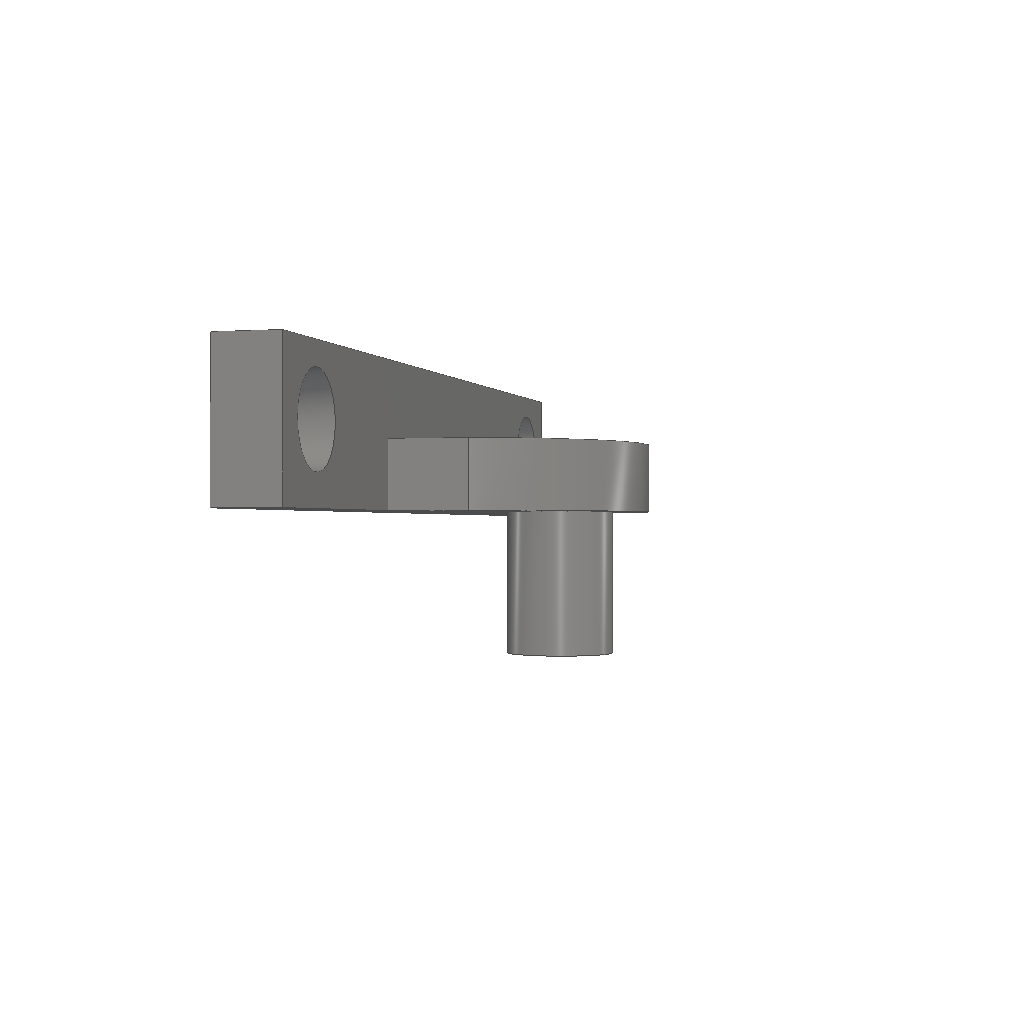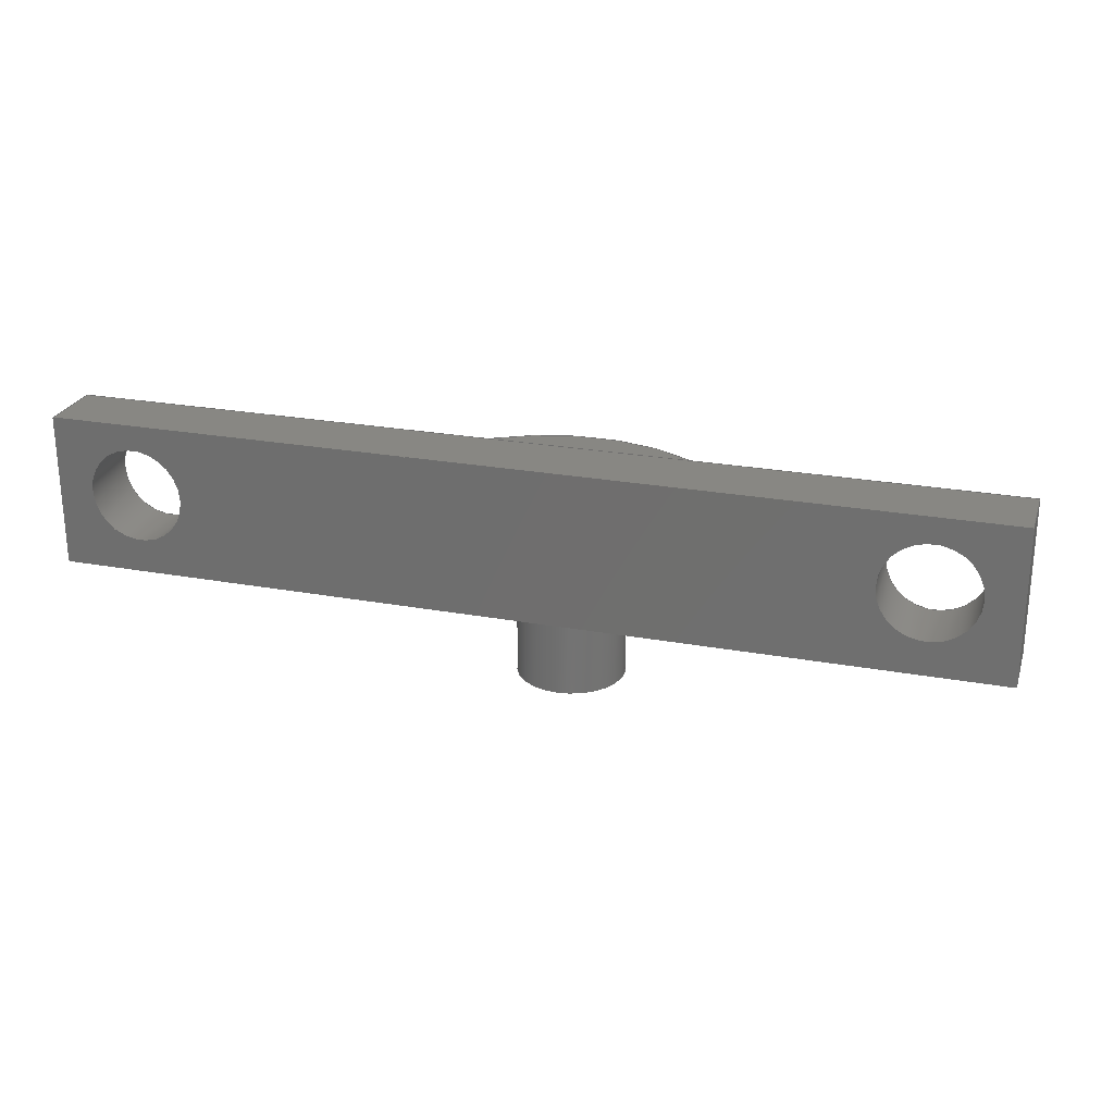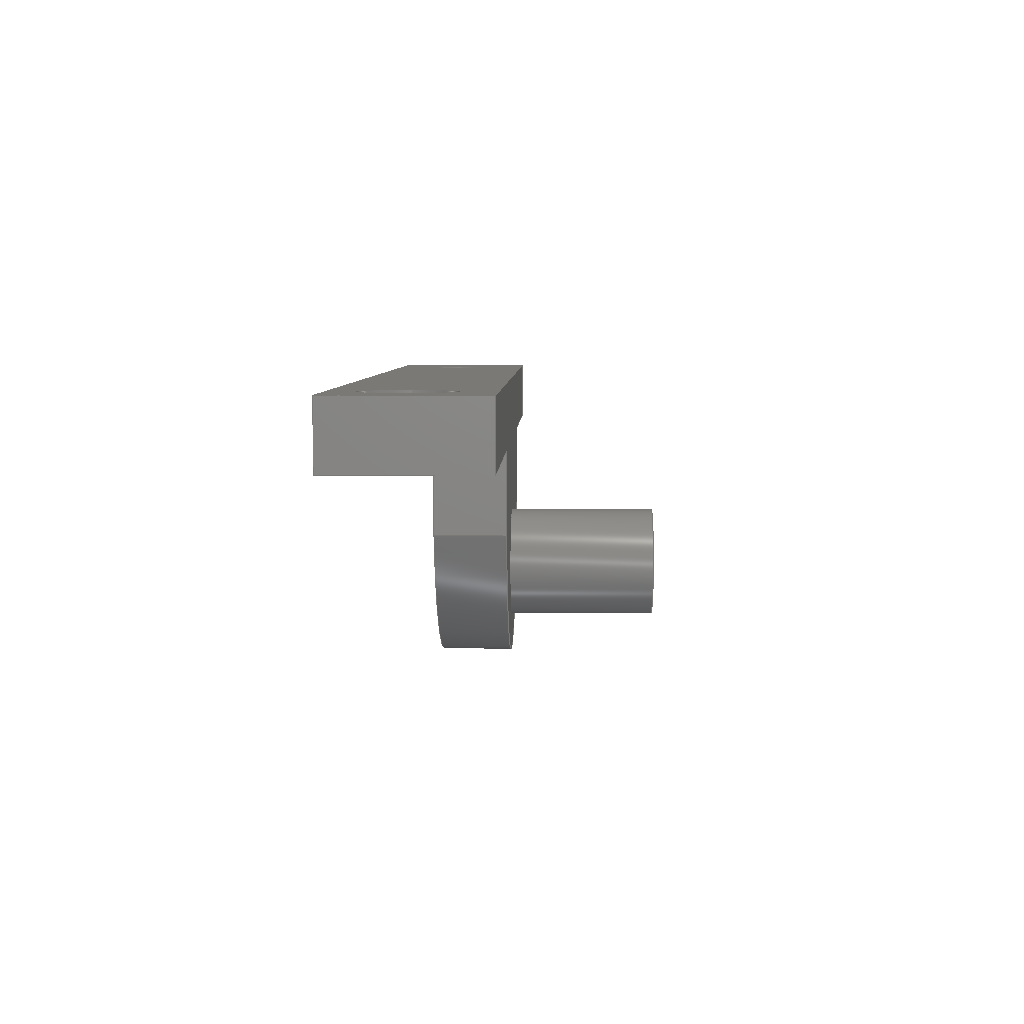
<metadata>
{"format":"step","ext":"step","renderer":"f3d","projection":"perspective","resolution":1024,"background":"white","views":[{"elev":-0.5,"azim":104.7,"up":"+Y"},{"elev":24.7,"azim":16.6,"up":"+Y"},{"elev":6.2,"azim":-88.3,"up":"+Z"}]}
</metadata>
<code>
ISO-10303-21;
DATA;
#1=SHAPE_REPRESENTATION_RELATIONSHIP('','',#250,#2);
#2=ADVANCED_BREP_SHAPE_REPRESENTATION('',(#248),#410);
#3=CYLINDRICAL_SURFACE('',#263,0.00125);
#4=CYLINDRICAL_SURFACE('',#265,0.00125);
#5=CYLINDRICAL_SURFACE('',#270,0.004927);
#6=CYLINDRICAL_SURFACE('',#271,0.0015);
#7=LINE('',#346,#29);
#8=LINE('',#351,#30);
#9=LINE('',#353,#31);
#10=LINE('',#355,#32);
#11=LINE('',#357,#33);
#12=LINE('',#359,#34);
#13=LINE('',#361,#35);
#14=LINE('',#363,#36);
#15=LINE('',#368,#37);
#16=LINE('',#370,#38);
#17=LINE('',#372,#39);
#18=LINE('',#375,#40);
#19=LINE('',#377,#41);
#20=LINE('',#379,#42);
#21=LINE('',#381,#43);
#22=LINE('',#382,#44);
#23=LINE('',#384,#45);
#24=LINE('',#385,#46);
#25=LINE('',#398,#47);
#26=LINE('',#399,#48);
#27=LINE('',#401,#49);
#28=LINE('',#403,#50);
#29=VECTOR('',#280,1);
#30=VECTOR('',#283,1);
#31=VECTOR('',#284,1);
#32=VECTOR('',#285,1);
#33=VECTOR('',#286,1);
#34=VECTOR('',#287,1);
#35=VECTOR('',#288,1);
#36=VECTOR('',#291,1);
#37=VECTOR('',#294,1);
#38=VECTOR('',#295,1);
#39=VECTOR('',#298,1);
#40=VECTOR('',#299,1);
#41=VECTOR('',#300,1);
#42=VECTOR('',#301,1);
#43=VECTOR('',#304,1);
#44=VECTOR('',#305,1);
#45=VECTOR('',#308,1);
#46=VECTOR('',#309,1);
#47=VECTOR('',#326,1);
#48=VECTOR('',#327,1);
#49=VECTOR('',#330,1);
#50=VECTOR('',#333,1);
#51=ORIENTED_EDGE('',*,*,#111,.F.);
#52=ORIENTED_EDGE('',*,*,#112,.F.);
#53=ORIENTED_EDGE('',*,*,#113,.T.);
#54=ORIENTED_EDGE('',*,*,#114,.T.);
#55=ORIENTED_EDGE('',*,*,#115,.F.);
#56=ORIENTED_EDGE('',*,*,#116,.T.);
#57=ORIENTED_EDGE('',*,*,#117,.F.);
#58=ORIENTED_EDGE('',*,*,#118,.F.);
#59=ORIENTED_EDGE('',*,*,#119,.T.);
#60=ORIENTED_EDGE('',*,*,#120,.T.);
#61=ORIENTED_EDGE('',*,*,#121,.T.);
#62=ORIENTED_EDGE('',*,*,#122,.F.);
#63=ORIENTED_EDGE('',*,*,#123,.T.);
#64=ORIENTED_EDGE('',*,*,#124,.F.);
#65=ORIENTED_EDGE('',*,*,#125,.F.);
#66=ORIENTED_EDGE('',*,*,#126,.T.);
#67=ORIENTED_EDGE('',*,*,#127,.T.);
#68=ORIENTED_EDGE('',*,*,#126,.F.);
#69=ORIENTED_EDGE('',*,*,#128,.T.);
#70=ORIENTED_EDGE('',*,*,#118,.T.);
#71=ORIENTED_EDGE('',*,*,#129,.T.);
#72=ORIENTED_EDGE('',*,*,#130,.F.);
#73=ORIENTED_EDGE('',*,*,#124,.T.);
#74=ORIENTED_EDGE('',*,*,#131,.F.);
#75=ORIENTED_EDGE('',*,*,#116,.F.);
#76=ORIENTED_EDGE('',*,*,#132,.F.);
#77=ORIENTED_EDGE('',*,*,#133,.F.);
#78=ORIENTED_EDGE('',*,*,#127,.F.);
#79=ORIENTED_EDGE('',*,*,#129,.F.);
#80=ORIENTED_EDGE('',*,*,#117,.T.);
#81=ORIENTED_EDGE('',*,*,#131,.T.);
#82=ORIENTED_EDGE('',*,*,#134,.F.);
#83=ORIENTED_EDGE('',*,*,#133,.T.);
#84=ORIENTED_EDGE('',*,*,#135,.F.);
#85=ORIENTED_EDGE('',*,*,#132,.T.);
#86=ORIENTED_EDGE('',*,*,#136,.F.);
#87=ORIENTED_EDGE('',*,*,#120,.F.);
#88=ORIENTED_EDGE('',*,*,#137,.T.);
#89=ORIENTED_EDGE('',*,*,#114,.F.);
#90=ORIENTED_EDGE('',*,*,#119,.F.);
#91=ORIENTED_EDGE('',*,*,#128,.F.);
#92=ORIENTED_EDGE('',*,*,#125,.T.);
#93=ORIENTED_EDGE('',*,*,#130,.T.);
#94=ORIENTED_EDGE('',*,*,#115,.T.);
#95=ORIENTED_EDGE('',*,*,#137,.F.);
#96=ORIENTED_EDGE('',*,*,#123,.F.);
#97=ORIENTED_EDGE('',*,*,#138,.T.);
#98=ORIENTED_EDGE('',*,*,#135,.T.);
#99=ORIENTED_EDGE('',*,*,#134,.T.);
#100=ORIENTED_EDGE('',*,*,#122,.T.);
#101=ORIENTED_EDGE('',*,*,#139,.T.);
#102=ORIENTED_EDGE('',*,*,#112,.T.);
#103=ORIENTED_EDGE('',*,*,#138,.F.);
#104=ORIENTED_EDGE('',*,*,#136,.T.);
#105=ORIENTED_EDGE('',*,*,#113,.F.);
#106=ORIENTED_EDGE('',*,*,#139,.F.);
#107=ORIENTED_EDGE('',*,*,#121,.F.);
#108=ORIENTED_EDGE('',*,*,#140,.F.);
#109=ORIENTED_EDGE('',*,*,#111,.T.);
#110=ORIENTED_EDGE('',*,*,#140,.T.);
#111=EDGE_CURVE('',#141,#141,#163,.T.);
#112=EDGE_CURVE('',#142,#143,#7,.T.);
#113=EDGE_CURVE('',#142,#144,#164,.T.);
#114=EDGE_CURVE('',#144,#145,#8,.T.);
#115=EDGE_CURVE('',#146,#145,#9,.T.);
#116=EDGE_CURVE('',#146,#147,#10,.T.);
#117=EDGE_CURVE('',#148,#147,#11,.T.);
#118=EDGE_CURVE('',#149,#148,#12,.T.);
#119=EDGE_CURVE('',#149,#143,#13,.T.);
#120=EDGE_CURVE('',#150,#151,#14,.T.);
#121=EDGE_CURVE('',#151,#152,#165,.T.);
#122=EDGE_CURVE('',#153,#152,#15,.T.);
#123=EDGE_CURVE('',#153,#150,#16,.T.);
#124=EDGE_CURVE('',#154,#155,#17,.T.);
#125=EDGE_CURVE('',#156,#154,#18,.T.);
#126=EDGE_CURVE('',#156,#157,#19,.T.);
#127=EDGE_CURVE('',#157,#155,#20,.T.);
#128=EDGE_CURVE('',#156,#149,#21,.T.);
#129=EDGE_CURVE('',#148,#157,#22,.T.);
#130=EDGE_CURVE('',#154,#146,#23,.T.);
#131=EDGE_CURVE('',#147,#155,#24,.T.);
#132=EDGE_CURVE('',#158,#158,#166,.T.);
#133=EDGE_CURVE('',#159,#159,#167,.T.);
#134=EDGE_CURVE('',#160,#160,#168,.T.);
#135=EDGE_CURVE('',#161,#161,#169,.T.);
#136=EDGE_CURVE('',#151,#144,#25,.T.);
#137=EDGE_CURVE('',#150,#145,#26,.T.);
#138=EDGE_CURVE('',#153,#143,#27,.T.);
#139=EDGE_CURVE('',#152,#142,#28,.T.);
#140=EDGE_CURVE('',#162,#162,#170,.T.);
#141=VERTEX_POINT('',#345);
#142=VERTEX_POINT('',#347);
#143=VERTEX_POINT('',#348);
#144=VERTEX_POINT('',#350);
#145=VERTEX_POINT('',#352);
#146=VERTEX_POINT('',#354);
#147=VERTEX_POINT('',#356);
#148=VERTEX_POINT('',#358);
#149=VERTEX_POINT('',#360);
#150=VERTEX_POINT('',#364);
#151=VERTEX_POINT('',#365);
#152=VERTEX_POINT('',#367);
#153=VERTEX_POINT('',#369);
#154=VERTEX_POINT('',#373);
#155=VERTEX_POINT('',#374);
#156=VERTEX_POINT('',#376);
#157=VERTEX_POINT('',#378);
#158=VERTEX_POINT('',#388);
#159=VERTEX_POINT('',#390);
#160=VERTEX_POINT('',#393);
#161=VERTEX_POINT('',#396);
#162=VERTEX_POINT('',#407);
#163=CIRCLE('',#253,0.0015);
#164=CIRCLE('',#254,0.004927);
#165=CIRCLE('',#256,0.004927);
#166=CIRCLE('',#261,0.00125);
#167=CIRCLE('',#262,0.00125);
#168=CIRCLE('',#264,0.00125);
#169=CIRCLE('',#266,0.00125);
#170=CIRCLE('',#272,0.0015);
#171=EDGE_LOOP('',(#51));
#172=EDGE_LOOP('',(#52,#53,#54,#55,#56,#57,#58,#59));
#173=EDGE_LOOP('',(#60,#61,#62,#63));
#174=EDGE_LOOP('',(#64,#65,#66,#67));
#175=EDGE_LOOP('',(#68,#69,#70,#71));
#176=EDGE_LOOP('',(#72,#73,#74,#75));
#177=EDGE_LOOP('',(#76));
#178=EDGE_LOOP('',(#77));
#179=EDGE_LOOP('',(#78,#79,#80,#81));
#180=EDGE_LOOP('',(#82));
#181=EDGE_LOOP('',(#83));
#182=EDGE_LOOP('',(#84));
#183=EDGE_LOOP('',(#85));
#184=EDGE_LOOP('',(#86,#87,#88,#89));
#185=EDGE_LOOP('',(#90,#91,#92,#93,#94,#95,#96,#97));
#186=EDGE_LOOP('',(#98));
#187=EDGE_LOOP('',(#99));
#188=EDGE_LOOP('',(#100,#101,#102,#103));
#189=EDGE_LOOP('',(#104,#105,#106,#107));
#190=EDGE_LOOP('',(#108));
#191=EDGE_LOOP('',(#109));
#192=EDGE_LOOP('',(#110));
#193=FACE_BOUND('',#171,.T.);
#194=FACE_BOUND('',#172,.T.);
#195=FACE_BOUND('',#173,.T.);
#196=FACE_BOUND('',#174,.T.);
#197=FACE_BOUND('',#175,.T.);
#198=FACE_BOUND('',#176,.T.);
#199=FACE_BOUND('',#177,.T.);
#200=FACE_BOUND('',#178,.T.);
#201=FACE_BOUND('',#179,.T.);
#202=FACE_BOUND('',#180,.T.);
#203=FACE_BOUND('',#181,.T.);
#204=FACE_BOUND('',#182,.T.);
#205=FACE_BOUND('',#183,.T.);
#206=FACE_BOUND('',#184,.T.);
#207=FACE_BOUND('',#185,.T.);
#208=FACE_BOUND('',#186,.T.);
#209=FACE_BOUND('',#187,.T.);
#210=FACE_BOUND('',#188,.T.);
#211=FACE_BOUND('',#189,.T.);
#212=FACE_BOUND('',#190,.T.);
#213=FACE_BOUND('',#191,.T.);
#214=FACE_BOUND('',#192,.T.);
#215=PLANE('',#252);
#216=PLANE('',#255);
#217=PLANE('',#257);
#218=PLANE('',#258);
#219=PLANE('',#259);
#220=PLANE('',#260);
#221=PLANE('',#267);
#222=PLANE('',#268);
#223=PLANE('',#269);
#224=PLANE('',#273);
#225=ADVANCED_FACE('',(#193,#194),#215,.T.);
#226=ADVANCED_FACE('',(#195),#216,.T.);
#227=ADVANCED_FACE('',(#196),#217,.F.);
#228=ADVANCED_FACE('',(#197),#218,.T.);
#229=ADVANCED_FACE('',(#198),#219,.F.);
#230=ADVANCED_FACE('',(#199,#200,#201),#220,.T.);
#231=ADVANCED_FACE('',(#202,#203),#3,.F.);
#232=ADVANCED_FACE('',(#204,#205),#4,.F.);
#233=ADVANCED_FACE('',(#206),#221,.T.);
#234=ADVANCED_FACE('',(#207,#208,#209),#222,.T.);
#235=ADVANCED_FACE('',(#210),#223,.F.);
#236=ADVANCED_FACE('',(#211),#5,.T.);
#237=ADVANCED_FACE('',(#212,#213),#6,.T.);
#238=ADVANCED_FACE('',(#214),#224,.T.);
#239=CLOSED_SHELL('',(#225,#226,#227,#228,#229,#230,#231,#232,#233,#234,
#235,#236,#237,#238));
#240=STYLED_ITEM('',(#241),#248);
#241=PRESENTATION_STYLE_ASSIGNMENT((#242));
#242=SURFACE_STYLE_USAGE(.BOTH.,#243);
#243=SURFACE_SIDE_STYLE('',(#244));
#244=SURFACE_STYLE_FILL_AREA(#245);
#245=FILL_AREA_STYLE('',(#246));
#246=FILL_AREA_STYLE_COLOUR('',#247);
#247=COLOUR_RGB('',0.6157,0.8118,0.9294);
#248=MANIFOLD_SOLID_BREP('Part 1',#239);
#249=SHAPE_DEFINITION_REPRESENTATION(#415,#250);
#250=SHAPE_REPRESENTATION('Part 1',(#251),#410);
#251=AXIS2_PLACEMENT_3D('',#342,#274,#275);
#252=AXIS2_PLACEMENT_3D('',#343,#276,#277);
#253=AXIS2_PLACEMENT_3D('',#344,#278,#279);
#254=AXIS2_PLACEMENT_3D('',#349,#281,#282);
#255=AXIS2_PLACEMENT_3D('',#362,#289,#290);
#256=AXIS2_PLACEMENT_3D('',#366,#292,#293);
#257=AXIS2_PLACEMENT_3D('',#371,#296,#297);
#258=AXIS2_PLACEMENT_3D('',#380,#302,#303);
#259=AXIS2_PLACEMENT_3D('',#383,#306,#307);
#260=AXIS2_PLACEMENT_3D('',#386,#310,#311);
#261=AXIS2_PLACEMENT_3D('',#387,#312,#313);
#262=AXIS2_PLACEMENT_3D('',#389,#314,#315);
#263=AXIS2_PLACEMENT_3D('',#391,#316,#317);
#264=AXIS2_PLACEMENT_3D('',#392,#318,#319);
#265=AXIS2_PLACEMENT_3D('',#394,#320,#321);
#266=AXIS2_PLACEMENT_3D('',#395,#322,#323);
#267=AXIS2_PLACEMENT_3D('',#397,#324,#325);
#268=AXIS2_PLACEMENT_3D('',#400,#328,#329);
#269=AXIS2_PLACEMENT_3D('',#402,#331,#332);
#270=AXIS2_PLACEMENT_3D('',#404,#334,#335);
#271=AXIS2_PLACEMENT_3D('',#405,#336,#337);
#272=AXIS2_PLACEMENT_3D('',#406,#338,#339);
#273=AXIS2_PLACEMENT_3D('',#408,#340,#341);
#274=DIRECTION('',(0,0,1));
#275=DIRECTION('',(1,0,0));
#276=DIRECTION('',(0,-1,0));
#277=DIRECTION('',(1,0,0));
#278=DIRECTION('',(0,-1,0));
#279=DIRECTION('',(0,0,-1));
#280=DIRECTION('',(-2.57e-16,0,1));
#281=DIRECTION('',(0,-1,0));
#282=DIRECTION('',(0,0,-1));
#283=DIRECTION('',(0,0,1));
#284=DIRECTION('',(-1,0,-1.172e-16));
#285=DIRECTION('',(-4.082e-16,0,1));
#286=DIRECTION('',(1,0,0));
#287=DIRECTION('',(0,0,1));
#288=DIRECTION('',(1,0,0));
#289=DIRECTION('',(0,1,0));
#290=DIRECTION('',(0,0,1));
#291=DIRECTION('',(0,0,-1));
#292=DIRECTION('',(0,1,0));
#293=DIRECTION('',(0,0,1));
#294=DIRECTION('',(0,0,-1));
#295=DIRECTION('',(1,0,0));
#296=DIRECTION('',(0,-1,0));
#297=DIRECTION('',(1,0,0));
#298=DIRECTION('',(-4.082e-16,0,1));
#299=DIRECTION('',(1,0,0));
#300=DIRECTION('',(0,0,1));
#301=DIRECTION('',(1,0,0));
#302=DIRECTION('',(-1,0,0));
#303=DIRECTION('',(0,0,1));
#304=DIRECTION('',(0,-1,0));
#305=DIRECTION('',(0,1,0));
#306=DIRECTION('',(-1,0,-4.082e-16));
#307=DIRECTION('',(-4.082e-16,0,1));
#308=DIRECTION('',(0,-1,0));
#309=DIRECTION('',(0,1,0));
#310=DIRECTION('',(0,0,1));
#311=DIRECTION('',(1,0,0));
#312=DIRECTION('',(0,0,1));
#313=DIRECTION('',(1,0,0));
#314=DIRECTION('',(0,0,1));
#315=DIRECTION('',(1,0,0));
#316=DIRECTION('',(0,0,1));
#317=DIRECTION('',(1,0,0));
#318=DIRECTION('',(0,0,1));
#319=DIRECTION('',(1,0,0));
#320=DIRECTION('',(0,0,1));
#321=DIRECTION('',(1,0,0));
#322=DIRECTION('',(0,0,1));
#323=DIRECTION('',(1,0,0));
#324=DIRECTION('',(1,0,0));
#325=DIRECTION('',(0,0,-1));
#326=DIRECTION('',(0,-1,0));
#327=DIRECTION('',(0,-1,0));
#328=DIRECTION('',(0,0,-1));
#329=DIRECTION('',(-1,0,0));
#330=DIRECTION('',(0,-1,0));
#331=DIRECTION('',(1,0,2.57e-16));
#332=DIRECTION('',(2.57e-16,0,-1));
#333=DIRECTION('',(0,-1,0));
#334=DIRECTION('',(0,-1,0));
#335=DIRECTION('',(0,0,-1));
#336=DIRECTION('',(0,1,0));
#337=DIRECTION('',(0,0,1));
#338=DIRECTION('',(0,-1,0));
#339=DIRECTION('',(0,0,-1));
#340=DIRECTION('',(0,-1,0));
#341=DIRECTION('',(1,0,0));
#342=CARTESIAN_POINT('',(0,0,0));
#343=CARTESIAN_POINT('',(0.0122,-0.004,0.00425));
#344=CARTESIAN_POINT('',(0.0122,-0.004,0.003212));
#345=CARTESIAN_POINT('',(0.0122,-0.004,0.001712));
#346=CARTESIAN_POINT('',(0.0074,-0.004,0.003375));
#347=CARTESIAN_POINT('',(0.0074,-0.004,0.004528));
#348=CARTESIAN_POINT('',(0.0074,-0.004,0.00675));
#349=CARTESIAN_POINT('',(0.0122,-0.004,0.005639));
#350=CARTESIAN_POINT('',(0.017,-0.004,0.004528));
#351=CARTESIAN_POINT('',(0.017,-0.004,0.003375));
#352=CARTESIAN_POINT('',(0.017,-0.004,0.00675));
#353=CARTESIAN_POINT('',(0.0207,-0.004,0.00675));
#354=CARTESIAN_POINT('',(0.0244,-0.004,0.00675));
#355=CARTESIAN_POINT('',(0.0244,-0.004,0.00425));
#356=CARTESIAN_POINT('',(0.0244,-0.004,0.0085));
#357=CARTESIAN_POINT('',(0.0122,-0.004,0.0085));
#358=CARTESIAN_POINT('',(0,-0.004,0.0085));
#359=CARTESIAN_POINT('',(0,-0.004,0.00425));
#360=CARTESIAN_POINT('',(0,-0.004,0.00675));
#361=CARTESIAN_POINT('',(0.0037,-0.004,0.00675));
#362=CARTESIAN_POINT('',(0.0122,-0.0021,0.00675));
#363=CARTESIAN_POINT('',(0.017,-0.0021,0.00675));
#364=CARTESIAN_POINT('',(0.017,-0.0021,0.00675));
#365=CARTESIAN_POINT('',(0.017,-0.0021,0.004528));
#366=CARTESIAN_POINT('',(0.0122,-0.0021,0.005639));
#367=CARTESIAN_POINT('',(0.0074,-0.0021,0.004528));
#368=CARTESIAN_POINT('',(0.0074,-0.0021,0.00675));
#369=CARTESIAN_POINT('',(0.0074,-0.0021,0.00675));
#370=CARTESIAN_POINT('',(0.0122,-0.0021,0.00675));
#371=CARTESIAN_POINT('',(0.0122,0,0.00425));
#372=CARTESIAN_POINT('',(0.0244,0,0.00425));
#373=CARTESIAN_POINT('',(0.0244,0,0.00675));
#374=CARTESIAN_POINT('',(0.0244,0,0.0085));
#375=CARTESIAN_POINT('',(0.0037,0,0.00675));
#376=CARTESIAN_POINT('',(0,0,0.00675));
#377=CARTESIAN_POINT('',(0,0,0.00425));
#378=CARTESIAN_POINT('',(0,0,0.0085));
#379=CARTESIAN_POINT('',(0.0122,0,0.0085));
#380=CARTESIAN_POINT('',(0,-0.004,0.00425));
#381=CARTESIAN_POINT('',(0,0,0.00675));
#382=CARTESIAN_POINT('',(0,-0.004,0.0085));
#383=CARTESIAN_POINT('',(0.0244,-0.004,0.00425));
#384=CARTESIAN_POINT('',(0.0244,0,0.00675));
#385=CARTESIAN_POINT('',(0.0244,-0.004,0.0085));
#386=CARTESIAN_POINT('',(0.0122,-0.004,0.0085));
#387=CARTESIAN_POINT('',(0.00215,-0.001895,0.0085));
#388=CARTESIAN_POINT('',(0.0034,-0.001895,0.0085));
#389=CARTESIAN_POINT('',(0.02225,-0.001895,0.0085));
#390=CARTESIAN_POINT('',(0.0235,-0.001895,0.0085));
#391=CARTESIAN_POINT('',(0.02225,-0.001895,0.00675));
#392=CARTESIAN_POINT('',(0.02225,-0.001895,0.00675));
#393=CARTESIAN_POINT('',(0.0235,-0.001895,0.00675));
#394=CARTESIAN_POINT('',(0.00215,-0.001895,0.00675));
#395=CARTESIAN_POINT('',(0.00215,-0.001895,0.00675));
#396=CARTESIAN_POINT('',(0.0034,-0.001895,0.00675));
#397=CARTESIAN_POINT('',(0.017,0,0.003375));
#398=CARTESIAN_POINT('',(0.017,0,0.004528));
#399=CARTESIAN_POINT('',(0.017,0,0.00675));
#400=CARTESIAN_POINT('',(0.0037,0,0.00675));
#401=CARTESIAN_POINT('',(0.0074,0,0.00675));
#402=CARTESIAN_POINT('',(0.0074,0,0.003375));
#403=CARTESIAN_POINT('',(0.0074,0,0.004528));
#404=CARTESIAN_POINT('',(0.0122,0,0.005639));
#405=CARTESIAN_POINT('',(0.0122,-0.008,0.003212));
#406=CARTESIAN_POINT('',(0.0122,-0.008,0.003212));
#407=CARTESIAN_POINT('',(0.0122,-0.008,0.001712));
#408=CARTESIAN_POINT('',(0.0122,-0.008,0.004606));
#409=MECHANICAL_DESIGN_GEOMETRIC_PRESENTATION_REPRESENTATION('',(#240),
#410);
#410=(
GEOMETRIC_REPRESENTATION_CONTEXT(3)
GLOBAL_UNCERTAINTY_ASSIGNED_CONTEXT((#411))
GLOBAL_UNIT_ASSIGNED_CONTEXT((#414,#413,#412))
REPRESENTATION_CONTEXT('Part 1','TOP_LEVEL_ASSEMBLY_PART')
);
#411=UNCERTAINTY_MEASURE_WITH_UNIT(LENGTH_MEASURE(5e-06),#414,
'DISTANCE_ACCURACY_VALUE','Maximum Tolerance applied to model');
#412=(
NAMED_UNIT(*)
SI_UNIT($,.STERADIAN.)
SOLID_ANGLE_UNIT()
);
#413=(
NAMED_UNIT(*)
PLANE_ANGLE_UNIT()
SI_UNIT($,.RADIAN.)
);
#414=(
LENGTH_UNIT()
NAMED_UNIT(*)
SI_UNIT($,.METRE.)
);
#415=PRODUCT_DEFINITION_SHAPE('','',#416);
#416=PRODUCT_DEFINITION('','',#418,#417);
#417=PRODUCT_DEFINITION_CONTEXT('',#424,'design');
#418=PRODUCT_DEFINITION_FORMATION_WITH_SPECIFIED_SOURCE('','',#420,
 .NOT_KNOWN.);
#419=PRODUCT_RELATED_PRODUCT_CATEGORY('','',(#420));
#420=PRODUCT('Part 1','Part 1','Part 1',(#422));
#421=PRODUCT_CATEGORY('','');
#422=PRODUCT_CONTEXT('',#424,'mechanical');
#423=APPLICATION_PROTOCOL_DEFINITION('international standard',
'ap242_managed_model_based_3d_engineering',2011,#424);
#424=APPLICATION_CONTEXT('managed model based 3d engineering');
ENDSEC;
END-ISO-10303-21;

</code>
